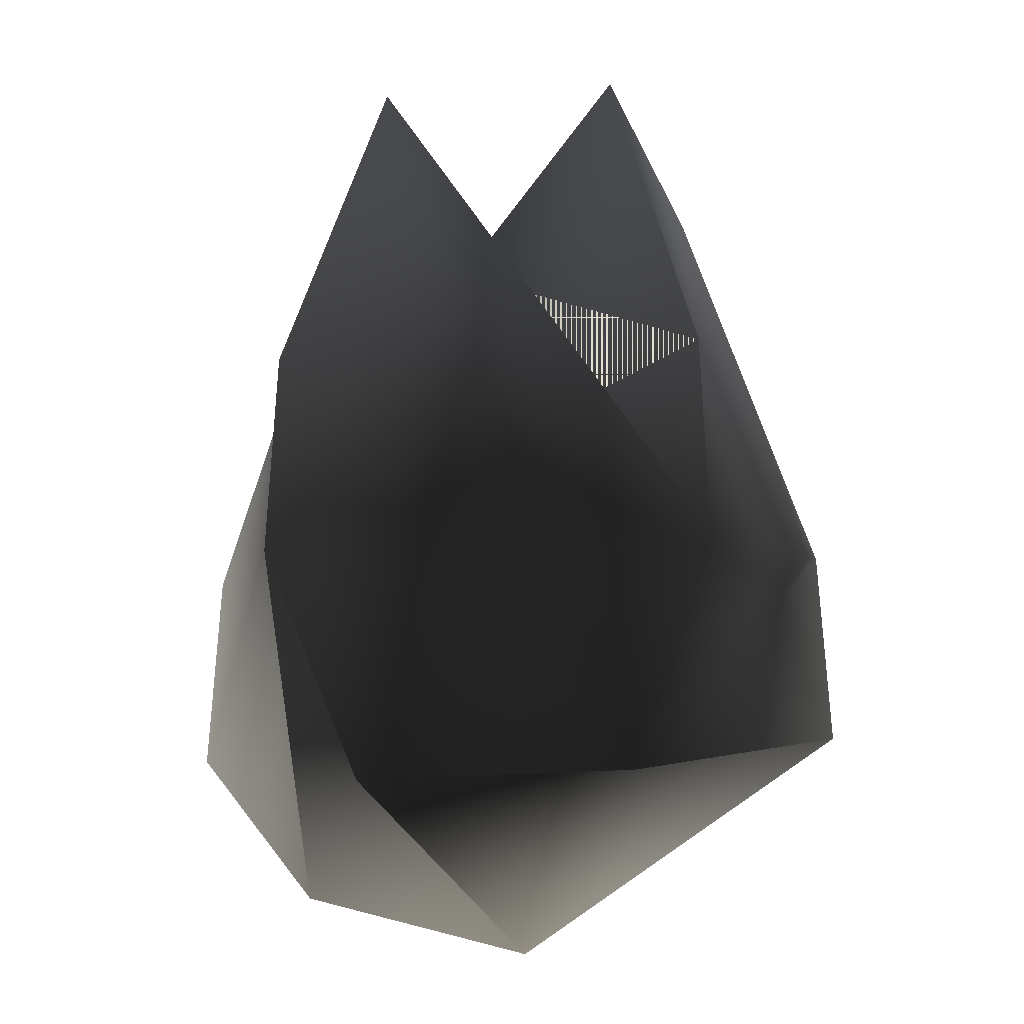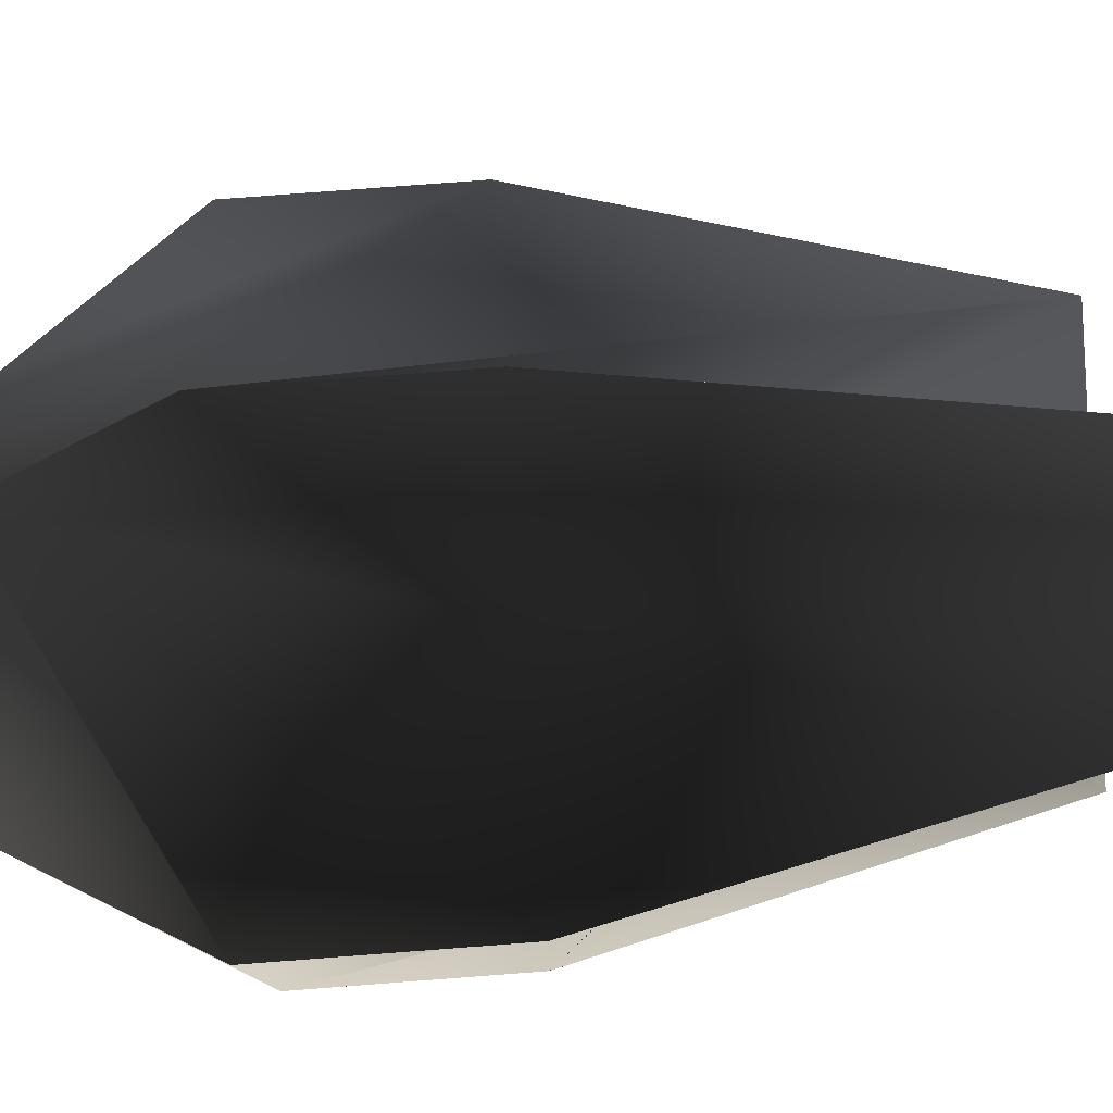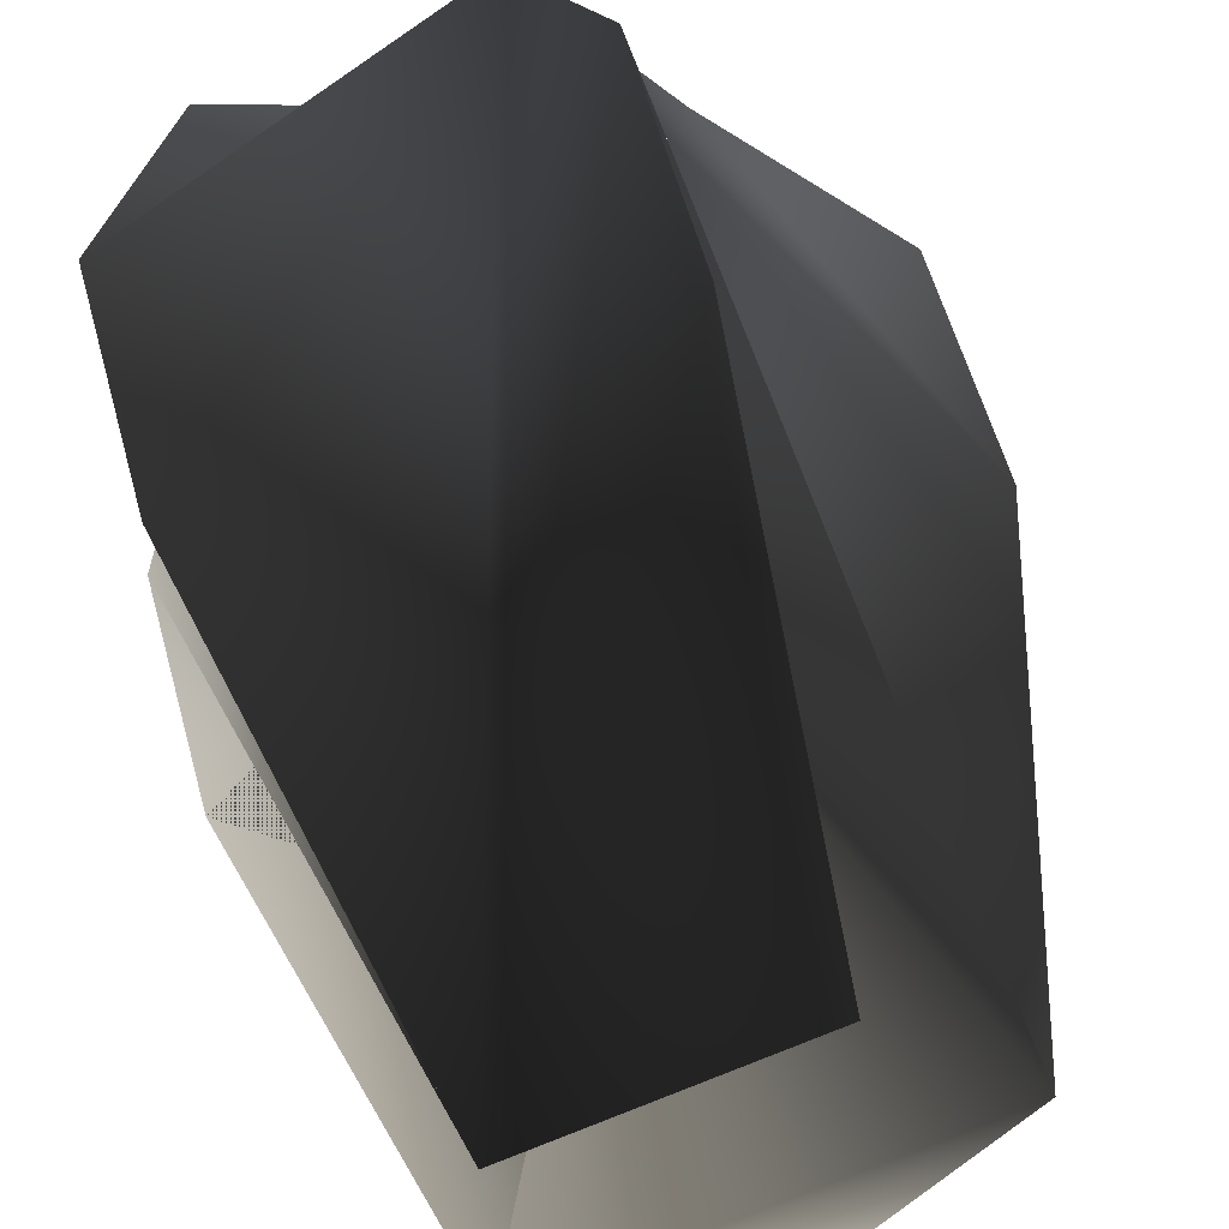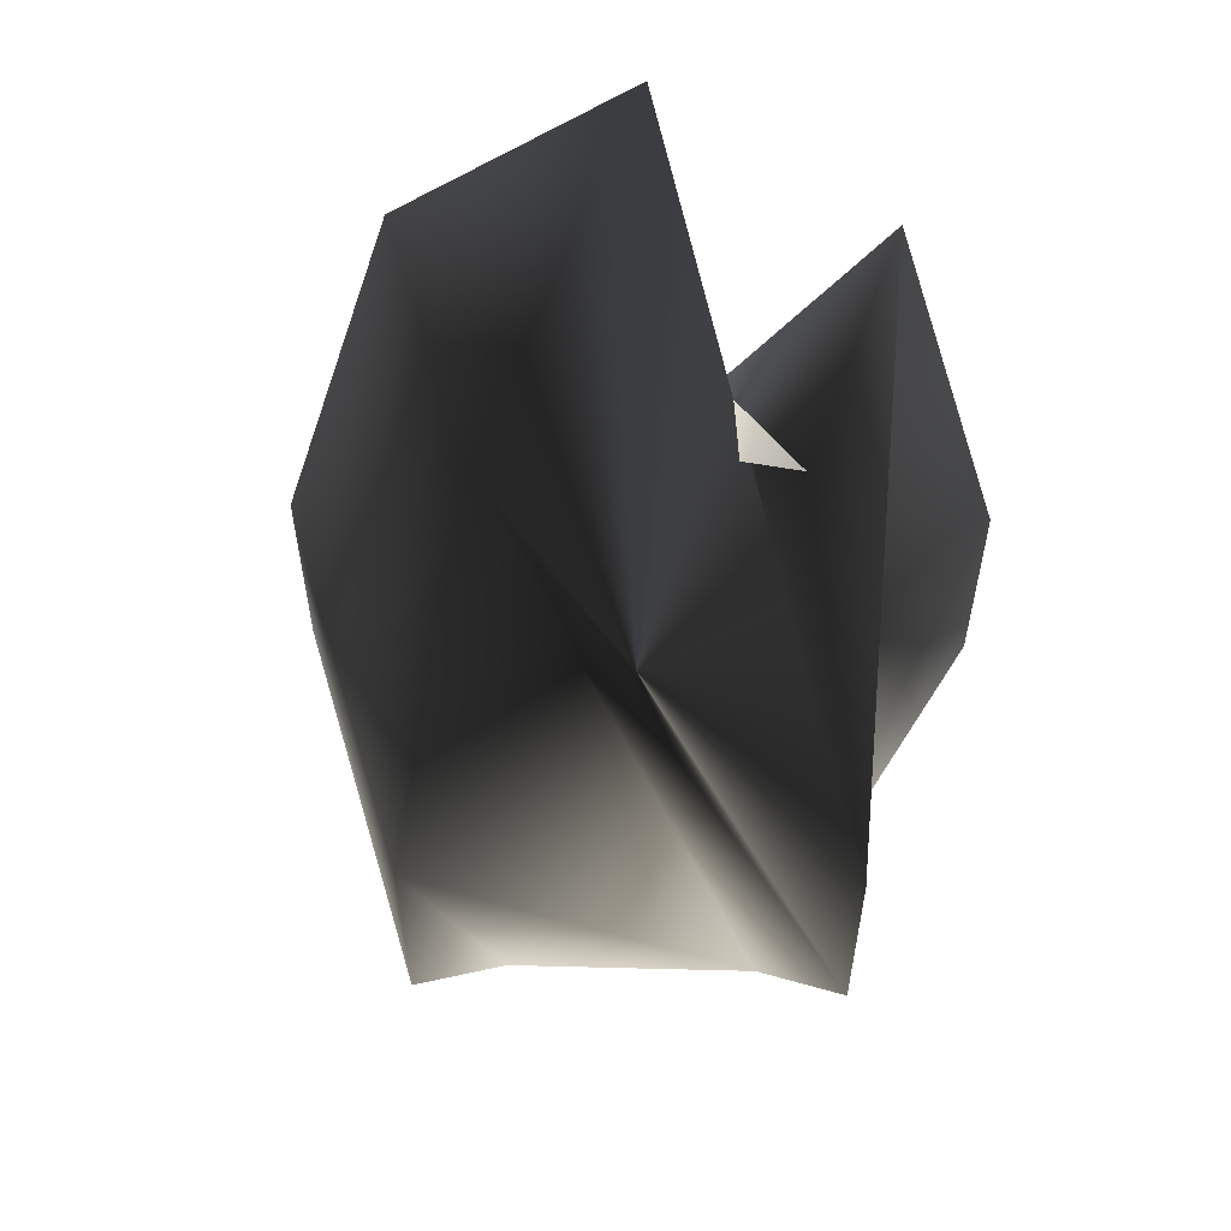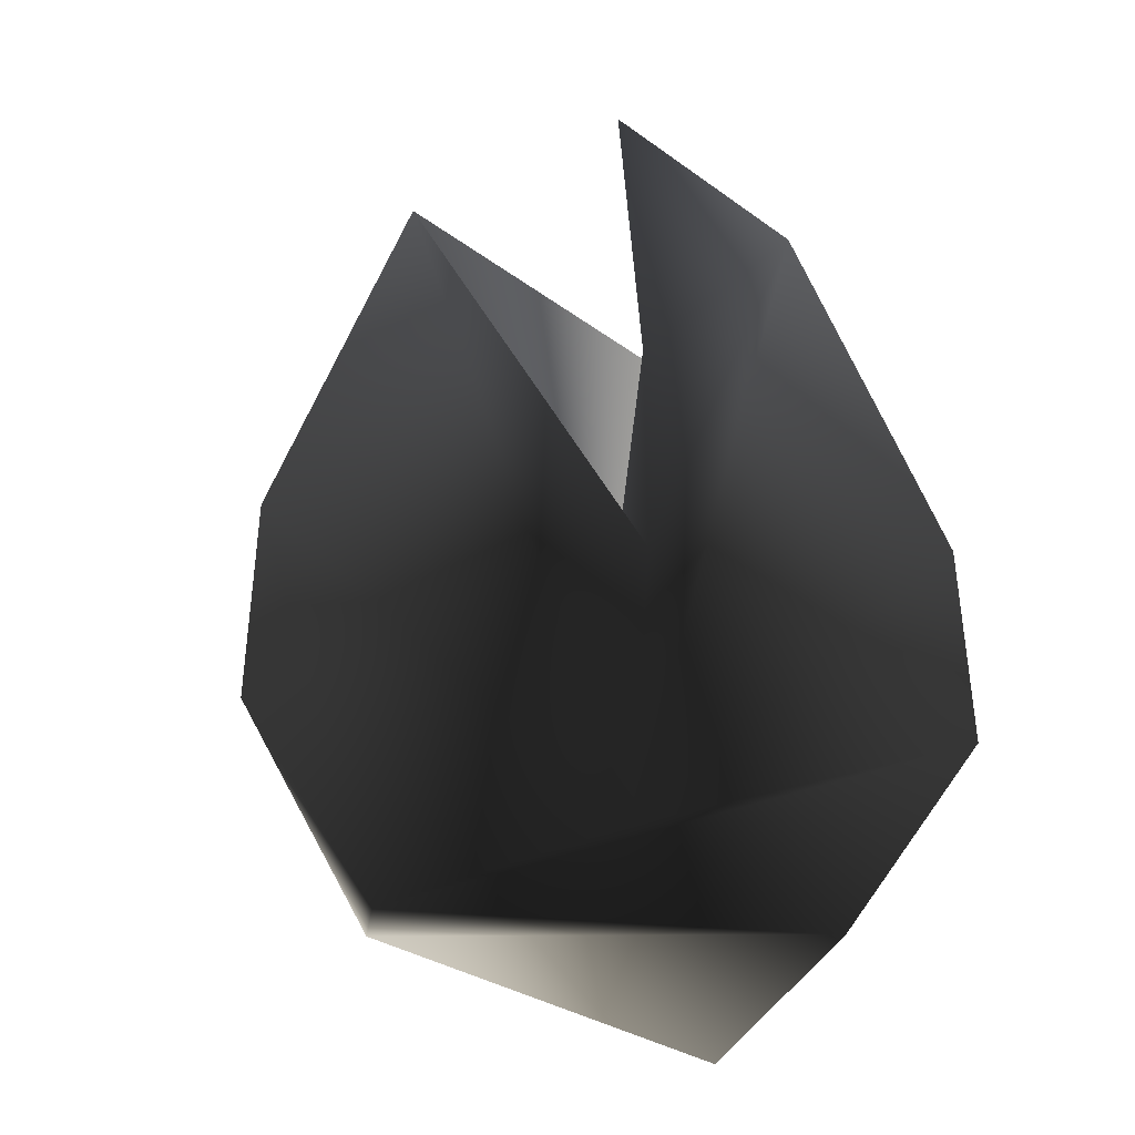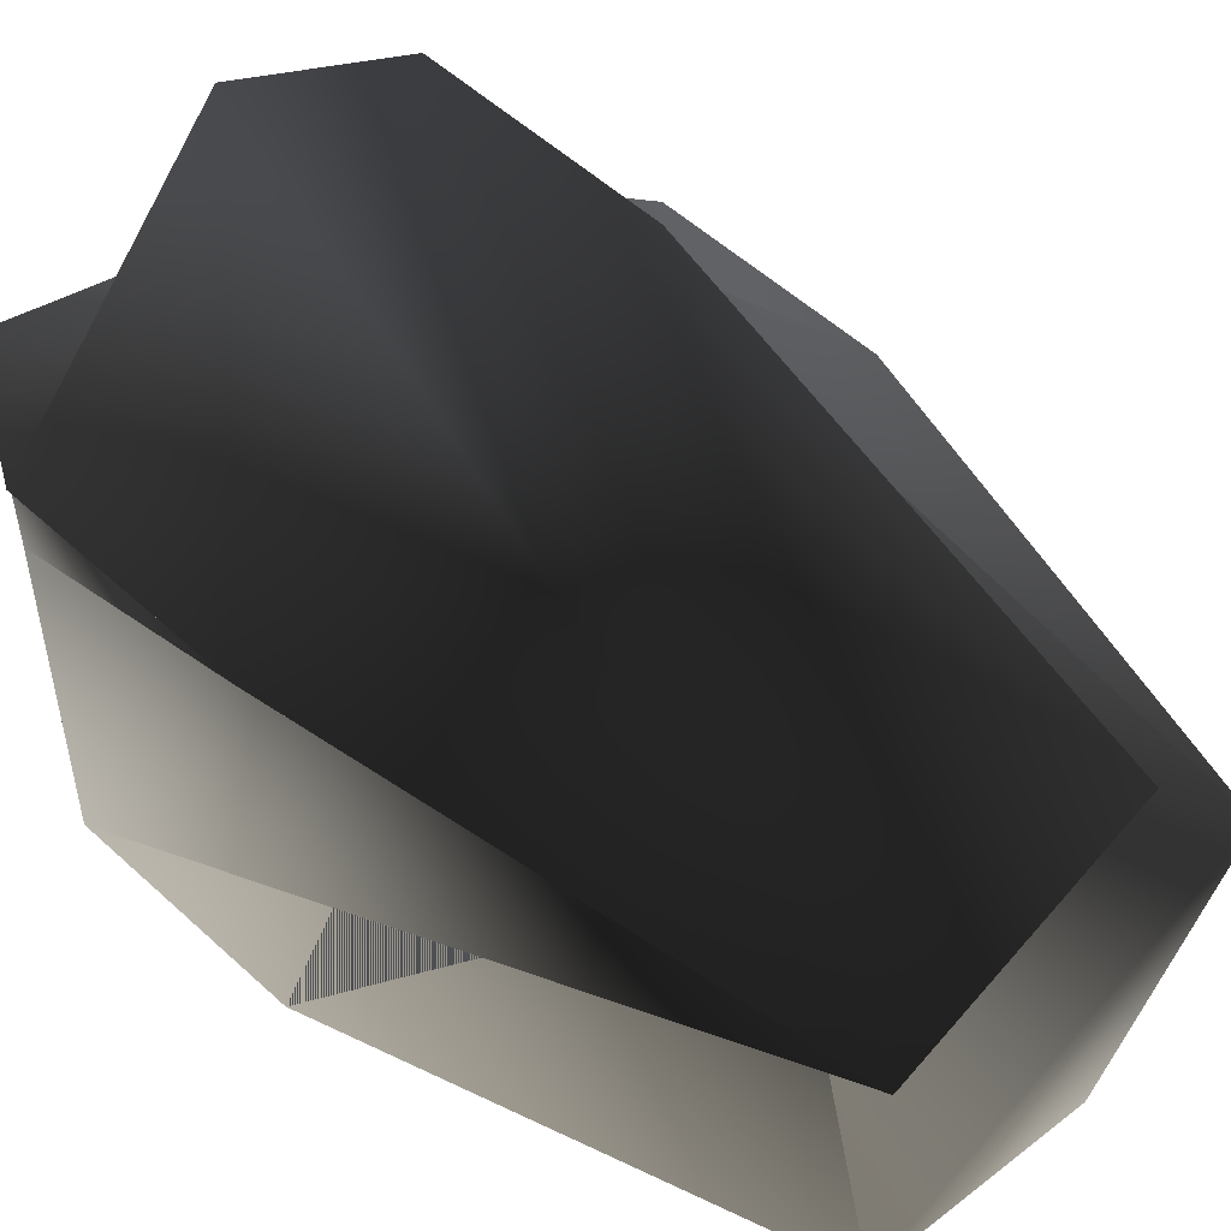
<metadata>
{"format":"obj","ext":"obj","renderer":"f3d","projection":"perspective","resolution":1024,"background":"white","views":[{"elev":-35.4,"azim":-85.7,"up":"+Z"},{"elev":79.4,"azim":-94.3,"up":"+Y"},{"elev":58.4,"azim":-15.4,"up":"+Y"},{"elev":57.7,"azim":127.5,"up":"+Z"},{"elev":-39.8,"azim":156.1,"up":"+Z"},{"elev":53.8,"azim":-45.7,"up":"+Y"}]}
</metadata>
<code>
v 0.5878 0 1.588
v 0.9511 0 0.309
v 0.9511 0 -0.309
v 0.5878 0 -0.809
v 0.1816 0.559 -0.809
v 0.2939 0.9045 -0.309
v 0.2939 0.9045 0.309
v 0.1816 0.559 1.588
v -0.4755 0.3455 1.588
v -0.7694 0.559 0.309
v -0.7694 0.559 -0.309
v -0.4755 0.3455 -0.809
v -0.4755 -0.3455 -0.809
v -0.7694 -0.559 -0.309
v -0.7694 -0.559 0.309
v -0.4755 -0.3455 1.588
v 0.1816 -0.559 1.588
v 0.2939 -0.9045 0.309
v 0.2939 -0.9045 -0.309
v 0.1816 -0.559 -0.809
f 4/0 19/0 3/0
f 16/0 7/0 0/0
f 15/0 8/0 7/0
f 16/0 15/0 7/0
f 12/0 19/0 4/0
f 11/0 12/0 4/0
f 16/0 0/0 1/0
f 17/0 16/0 1/0
f 2/0 18/0 17/0
f 1/0 2/0 17/0
f 2/0 19/0 18/0
f 2/0 3/0 19/0
f 19/0 12/0 13/0
f 18/0 19/0 13/0
f 18/0 13/0 14/0
f 17/0 18/0 14/0
f 16/0 14/0 15/0
f 16/0 17/0 14/0
f 14/0 9/0 8/0
f 15/0 14/0 8/0
f 13/0 10/0 9/0
f 14/0 13/0 9/0
f 12/0 11/0 10/0
f 13/0 12/0 10/0
f 11/0 4/0 5/0
f 10/0 11/0 5/0
f 9/0 5/0 6/0
f 9/0 10/0 5/0
f 9/0 6/0 7/0
f 8/0 9/0 7/0
f 6/0 1/0 0/0
f 7/0 6/0 0/0
f 5/0 2/0 1/0
f 6/0 5/0 1/0
f 4/0 3/0 2/0
f 5/0 4/0 2/0

</code>
